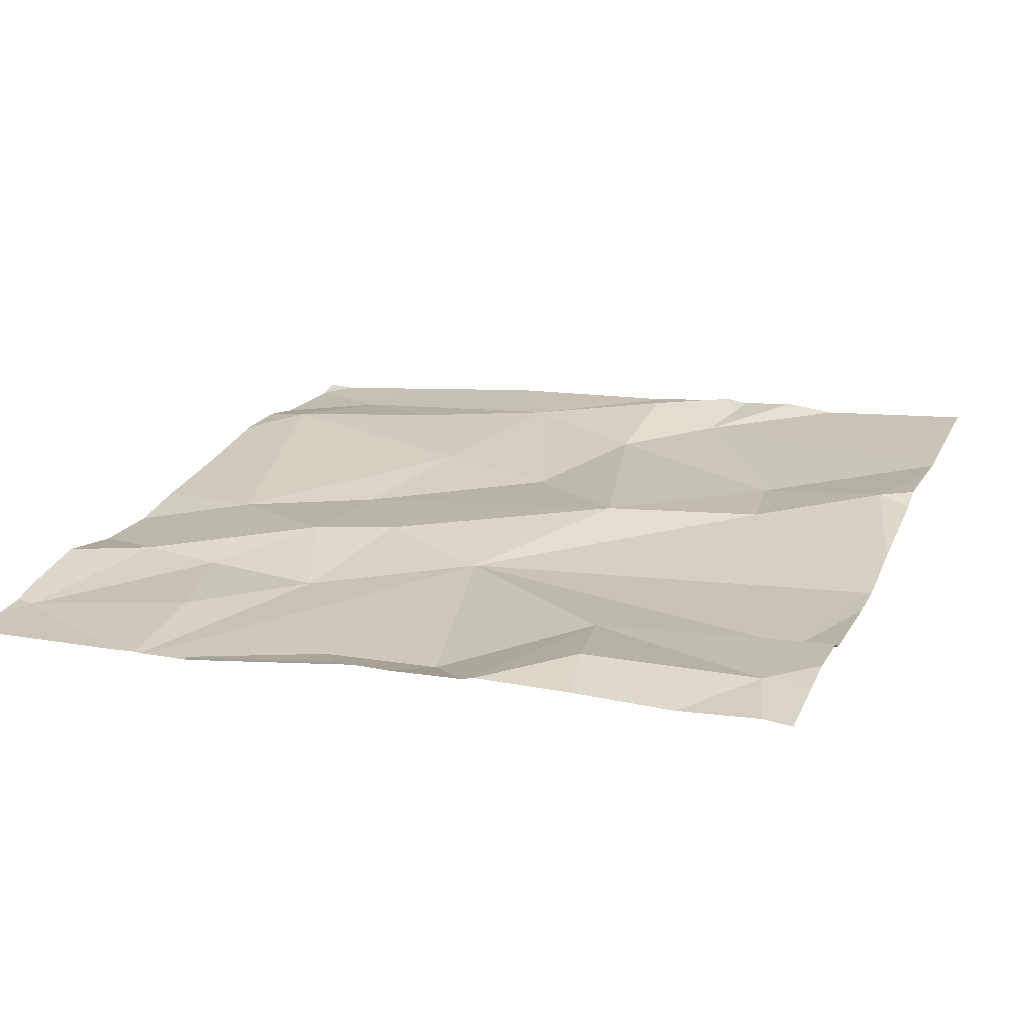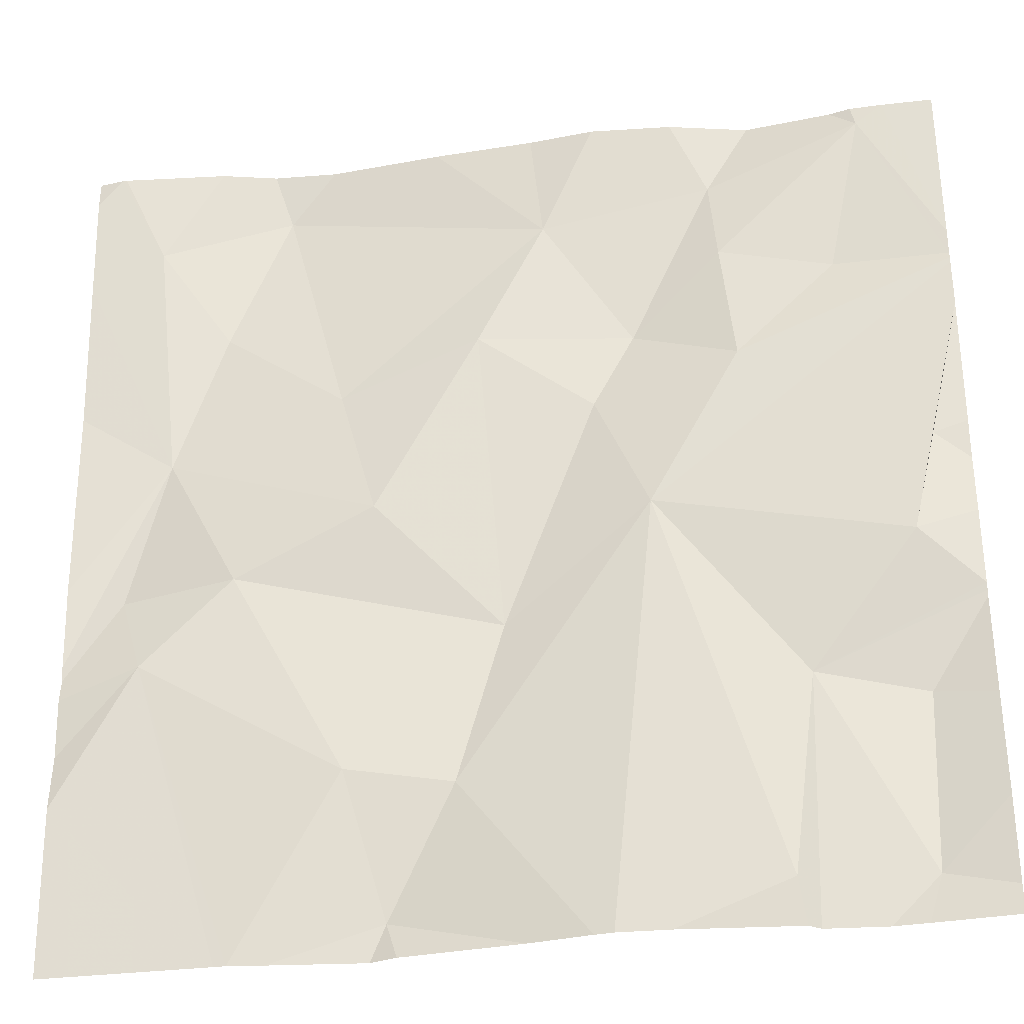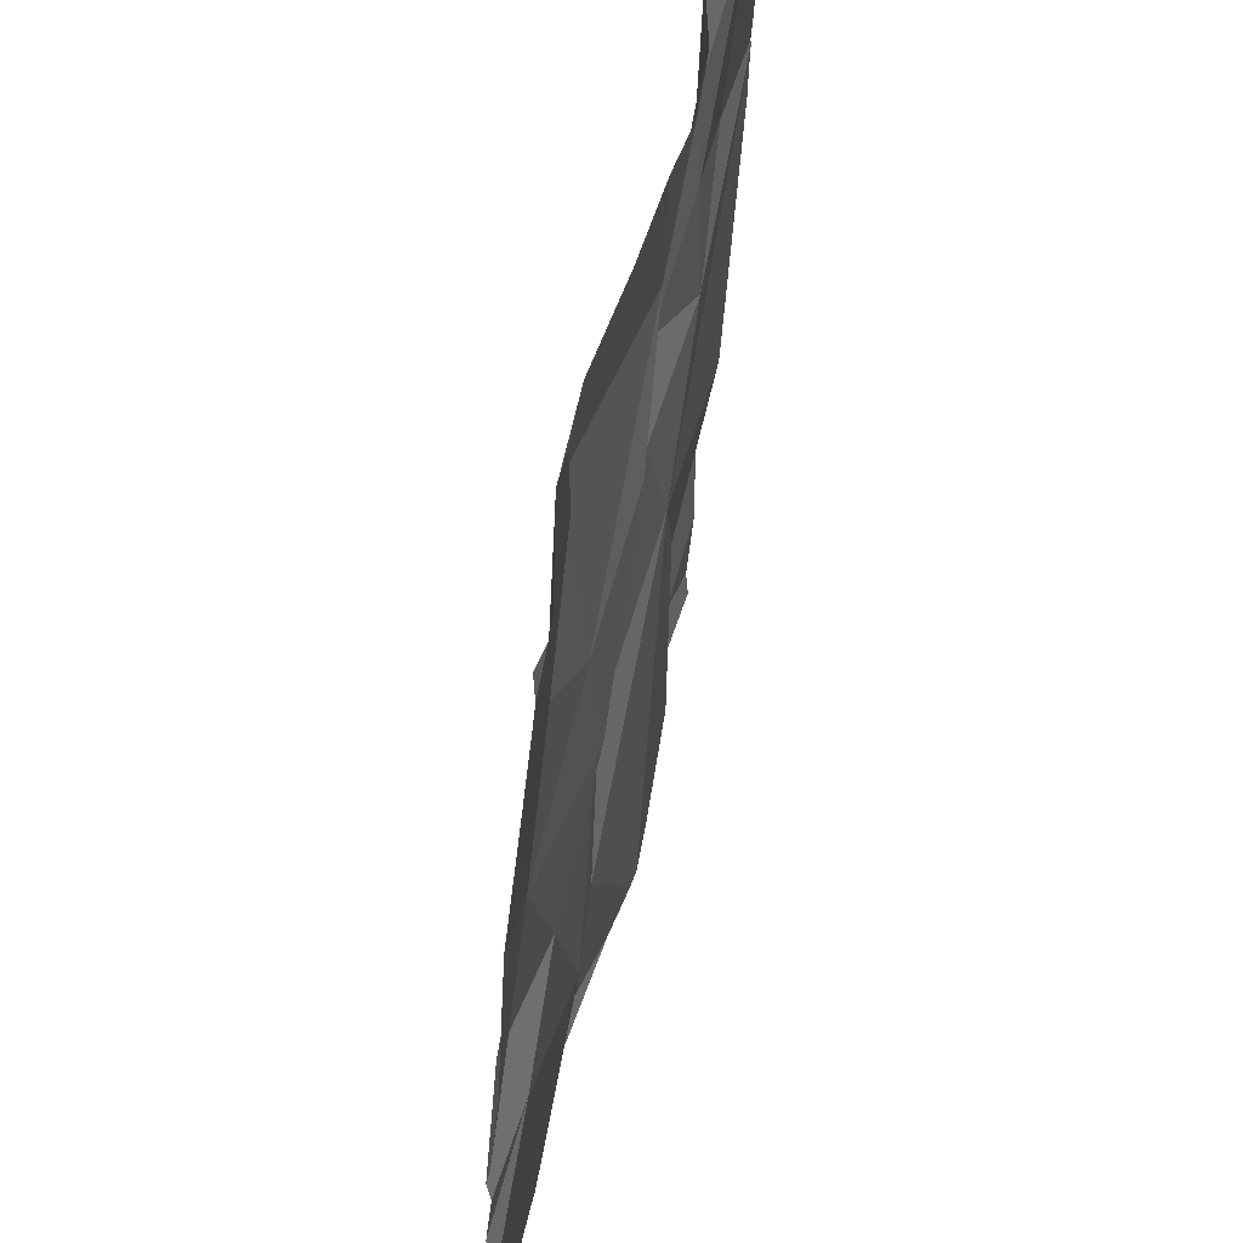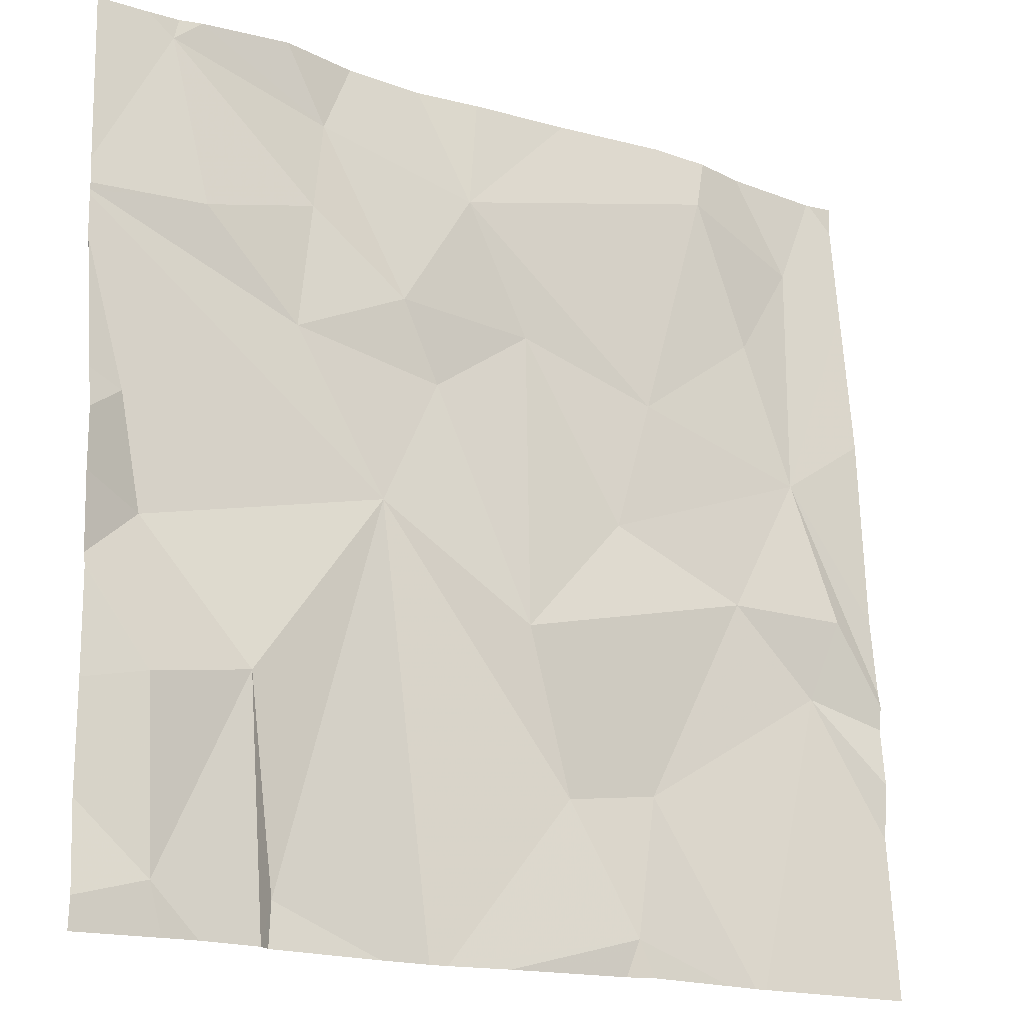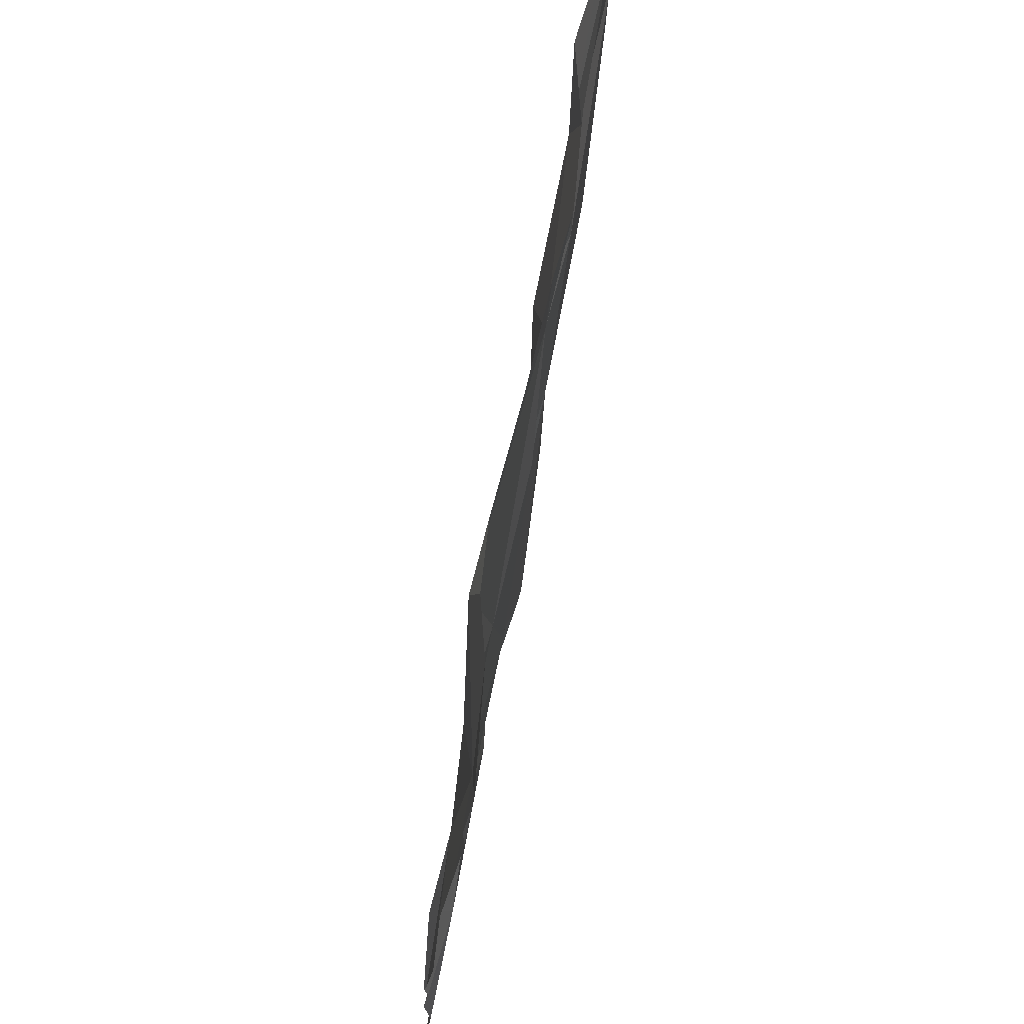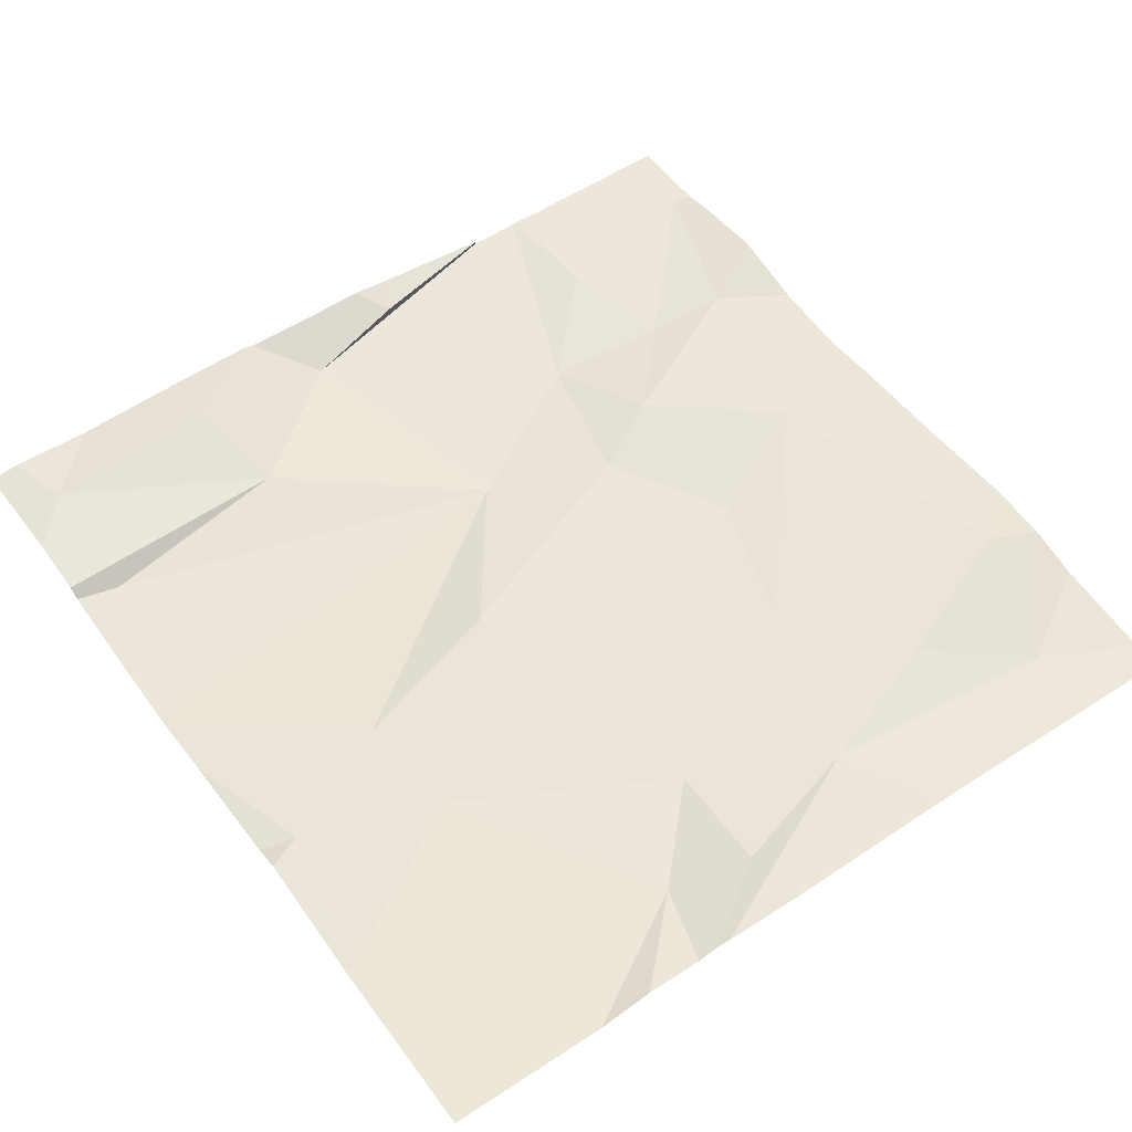
<metadata>
{"format":"obj","ext":"obj","renderer":"f3d","projection":"perspective","resolution":1024,"background":"white","views":[{"elev":21.7,"azim":-69.2,"up":"+Z"},{"elev":-33.0,"azim":-171.3,"up":"+Y"},{"elev":47.9,"azim":100.8,"up":"+Y"},{"elev":-18.0,"azim":-32.6,"up":"+Y"},{"elev":67.3,"azim":98.7,"up":"+Y"},{"elev":57.0,"azim":54.2,"up":"+Z"}]}
</metadata>
<code>
v -76.65 300.8 501
v -76.82 300.9 500.9
v -76.78 300.7 501
v -76.68 300.6 501
v -75.95 300.2 501
v -76.56 300.7 501
v -76.4 300.7 500.9
v -76.52 300.6 501
v -76.04 300.8 500.9
v -76.18 300.9 501
v -76.66 300.7 501
v -76.11 300.7 501
v -76.51 300 501
v -76.47 300.8 500.9
v -76.06 300.5 501
v -76.78 300 501
v -76.84 300.4 501
v -76.87 300.5 501
v -75.95 300.1 501
v -76.1 300.9 500.9
v -76.58 300.4 501
v -76.37 300.1 501
v -76.29 300.5 501
v -76.14 300.4 501
v -76.42 300.3 501
v -76.25 300.6 501
v -76.53 300 501
v -76.73 300.2 501
v -75.95 300.6 501
v -76.31 300 501
v -76.04 300.3 501
v -76.29 300 501
v -75.98 300.9 500.9
v -76.84 300 501
v -75.95 300.9 500.9
v -75.95 300.8 501
v -76.26 300.2 501
v -76.3 300 501
v -75.99 300.9 500.9
v -76.53 300.9 500.9
v -76.7 300.9 501
v -75.95 300.4 501
v -76.7 300 501
v -76.16 300.9 501
v -76.72 300 501
v -76.01 300.4 501
v -76.84 300.2 501
v -76.91 300.7 500.9
v -76.91 300.7 500.9
v -76.91 300.6 501
v -76.91 300.6 500.9
v -76.91 300.7 500.9
v -76.91 300.5 501
v -76.91 300.7 500.9
v -76.91 300.3 501
v -76.91 300.3 501
v -76.91 300.1 501
v -76.91 300 501
v -76.91 300.3 501
v -76.91 300.5 501
v -76.79 300.9 500.9
v -76.91 300.2 501
v -76.91 300.4 501
v -76.46 300.9 500.9
v -75.95 300.3 501
v -75.95 300.3 501
v -75.95 300.3 501
v -76.82 300 501
v -76.71 300 501
v -76.15 300 501
v -76.14 300 501
v -76.44 300 501
v -76.58 300 501
v -76.19 300 501
v -75.95 300 501
v -76.13 300 501
v -76.88 300 501
v -76.91 300 501
v -76.82 300.9 500.9
v -76.62 300.9 500.9
v -76.23 300.9 501
v -76.35 300.9 500.9
v -75.95 300.9 500.9
v -76.85 300.9 500.9
v -76.91 300.9 500.9
f 61 1 41
f 48 3 49
f 7 6 8
f 44 9 20
f 11 6 1
f 12 9 10
f 35 9 36
f 6 14 1
f 69 43 45
f 50 17 51
f 12 15 9
f 22 21 27
f 24 23 25
f 25 23 7
f 24 15 23
f 15 26 23
f 21 25 8
f 4 11 3
f 6 4 8
f 68 34 58
f 7 14 6
f 21 4 48
f 51 21 52
f 70 37 38
f 21 8 4
f 1 14 40
f 12 10 26
f 10 14 26
f 11 1 2
f 14 10 81
f 82 14 81
f 6 11 4
f 3 11 2
f 21 17 28
f 15 12 26
f 26 7 23
f 7 8 25
f 28 17 55
f 49 2 54
f 36 15 29
f 14 7 26
f 28 34 16
f 37 25 22
f 81 10 44
f 80 1 40
f 43 21 28
f 43 28 45
f 31 37 70
f 79 2 61
f 64 14 82
f 38 22 13
f 70 38 74
f 25 21 22
f 25 37 24
f 46 31 65
f 46 24 31
f 30 38 72
f 15 46 66
f 47 28 56
f 67 15 66
f 68 58 77
f 28 47 34
f 57 47 62
f 31 24 37
f 27 43 73
f 40 14 64
f 32 38 30
f 17 18 60
f 37 22 38
f 15 24 46
f 48 4 3
f 66 46 65
f 65 31 5
f 49 3 2
f 50 18 17
f 45 28 16
f 51 17 21
f 52 21 48
f 19 31 71
f 53 18 50
f 16 34 68
f 54 2 84
f 39 9 33
f 5 31 19
f 42 15 67
f 55 17 63
f 56 28 55
f 33 35 83
f 13 22 27
f 57 34 47
f 58 34 57
f 29 15 42
f 59 47 56
f 36 9 15
f 60 18 53
f 27 21 43
f 20 9 39
f 62 47 59
f 9 35 33
f 63 17 60
f 71 31 70
f 72 38 13
f 73 43 69
f 44 10 9
f 41 1 80
f 74 38 32
f 75 19 76
f 76 19 71
f 77 58 78
f 61 2 1
f 84 2 79
f 85 54 84

</code>
